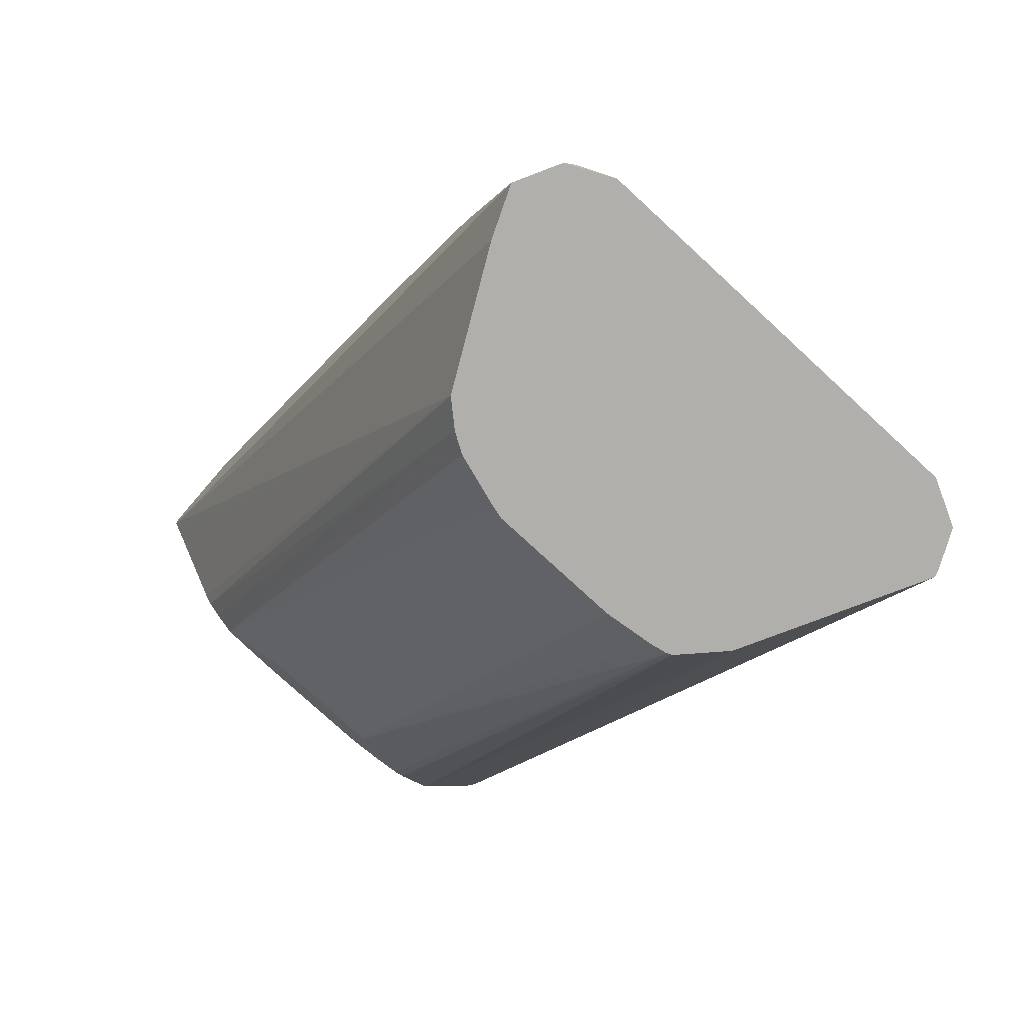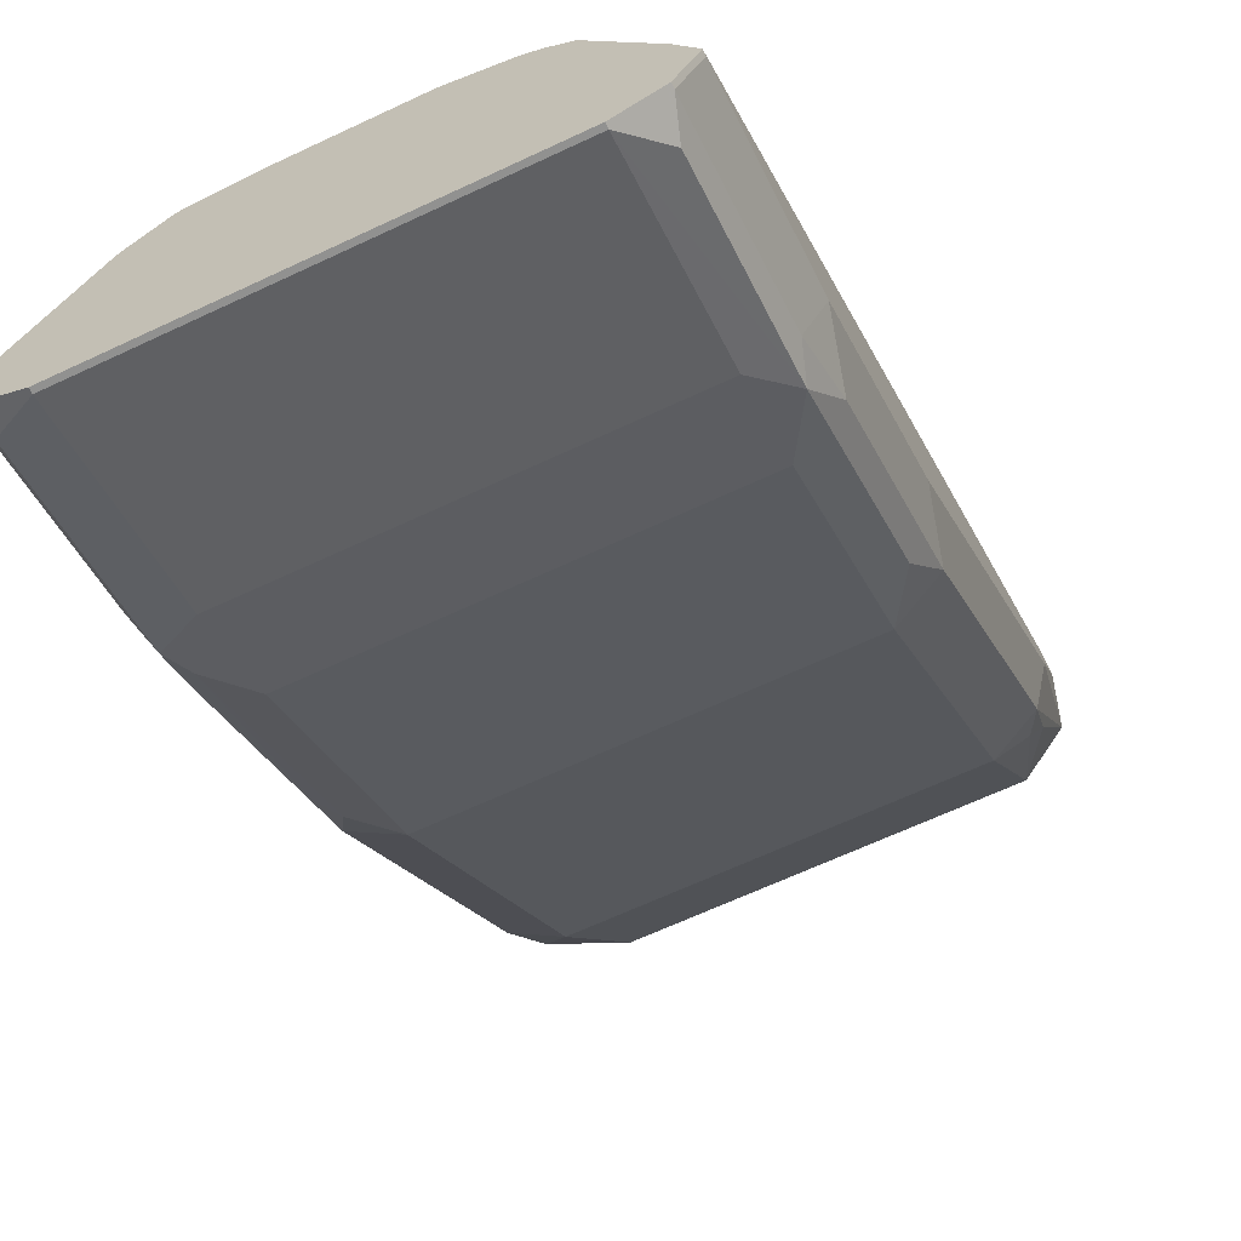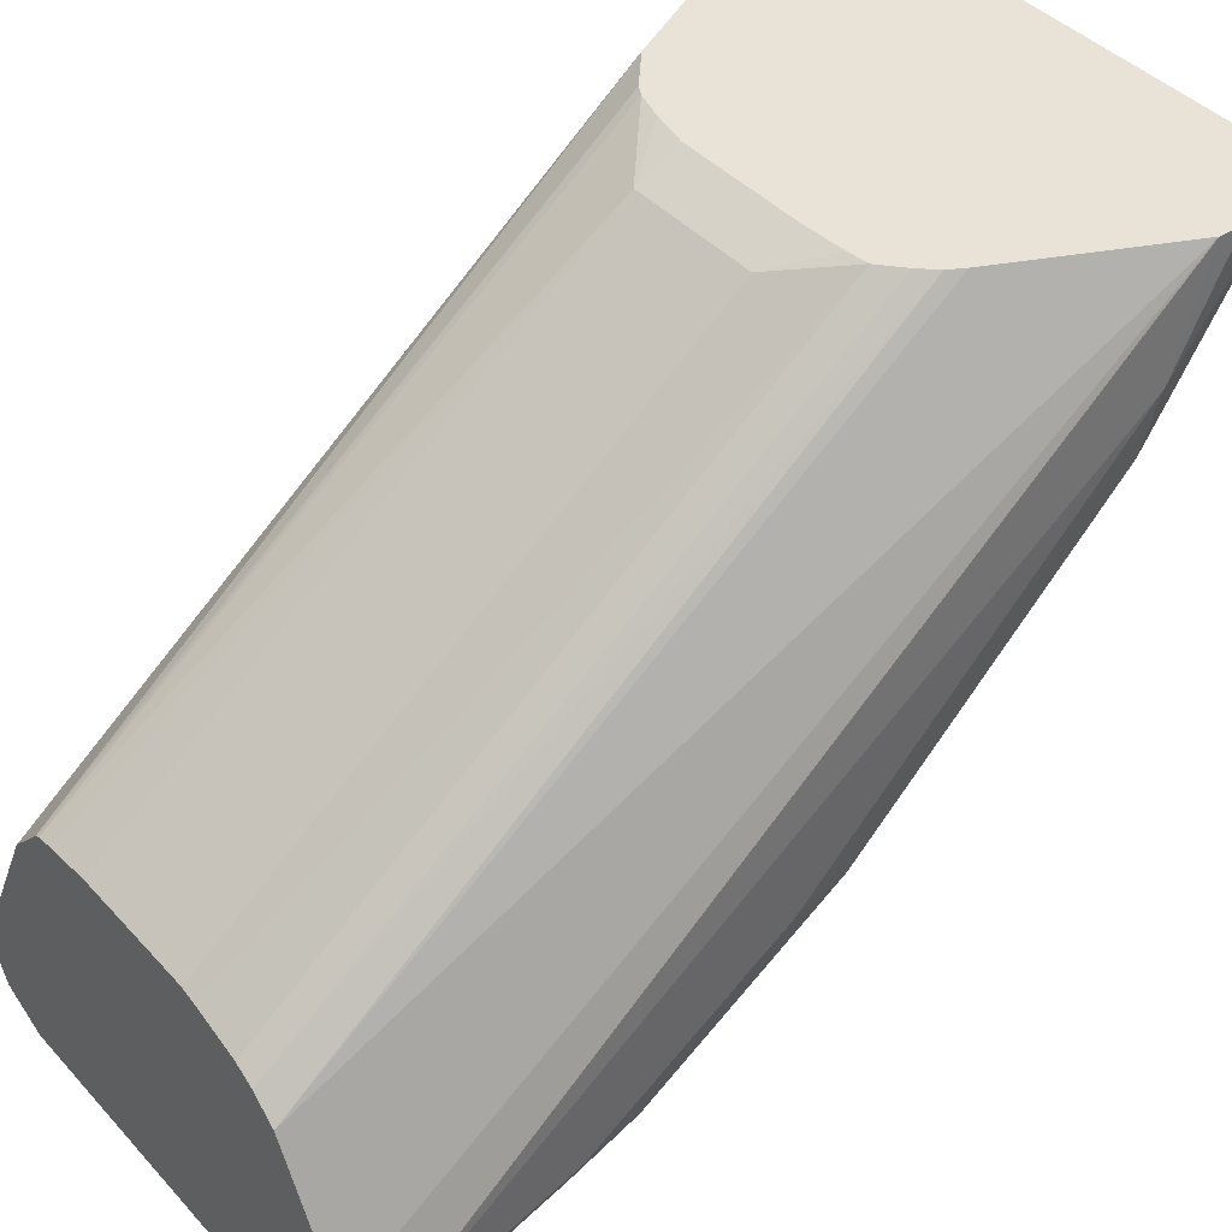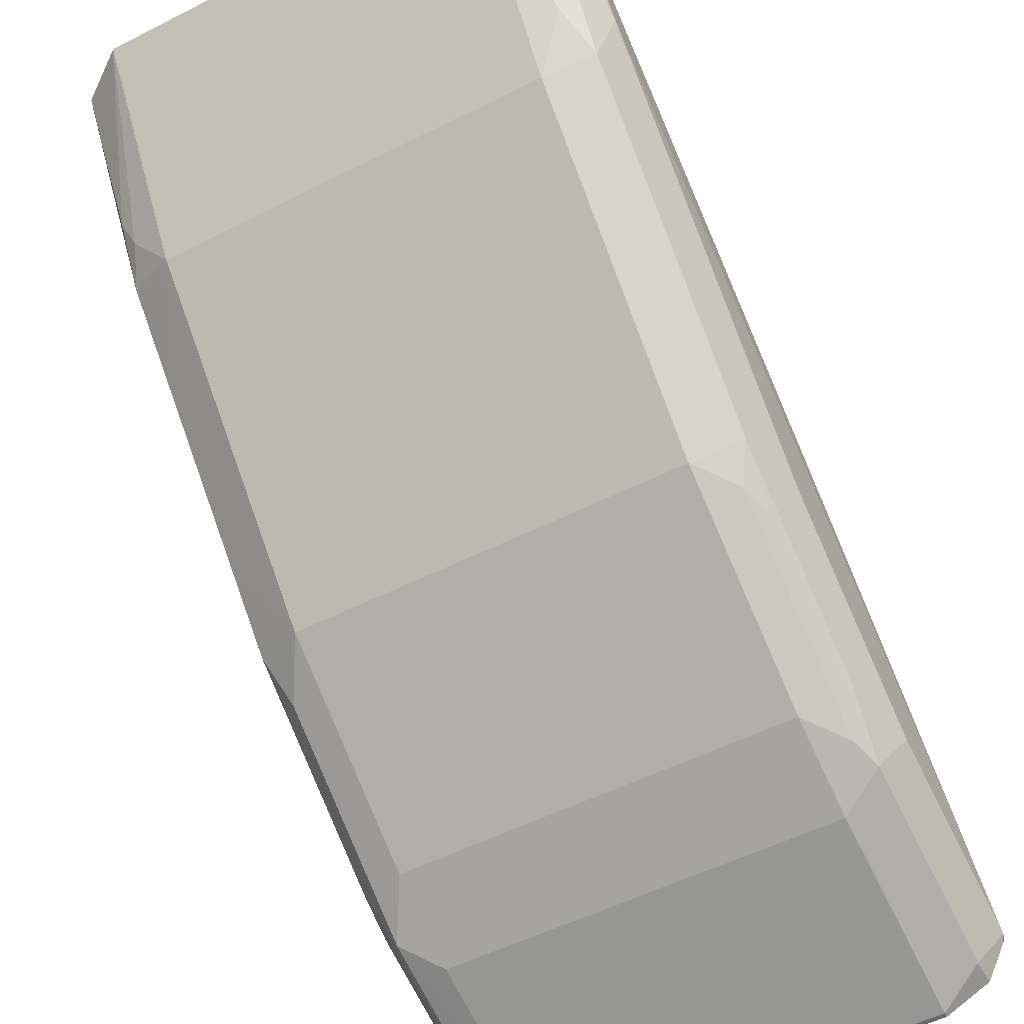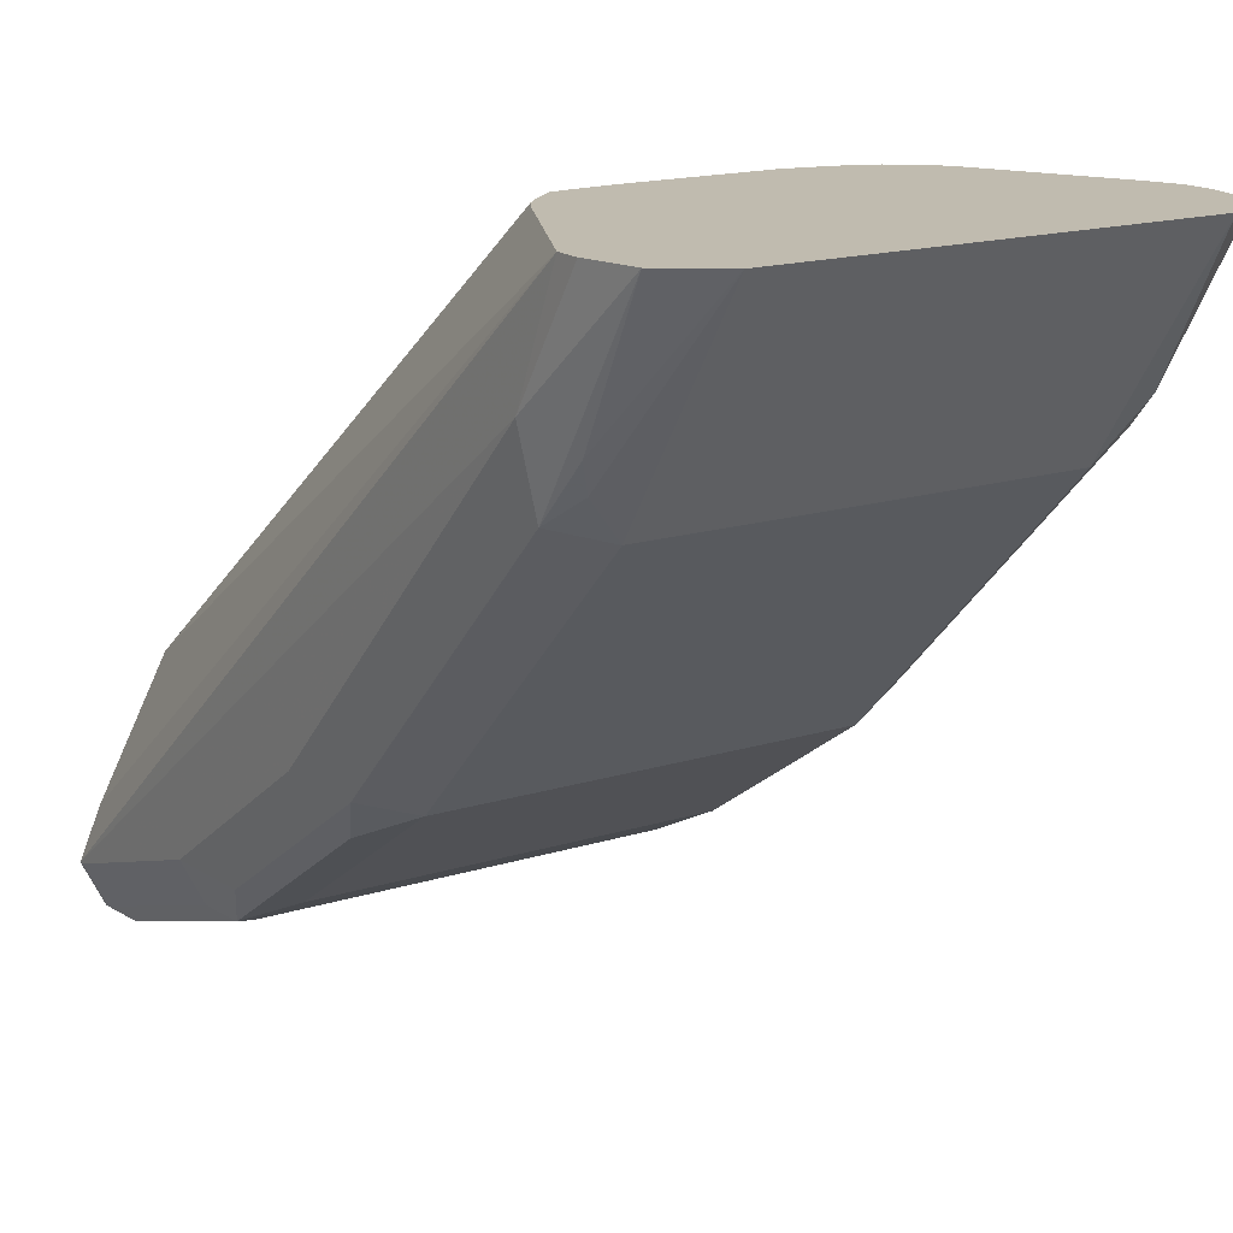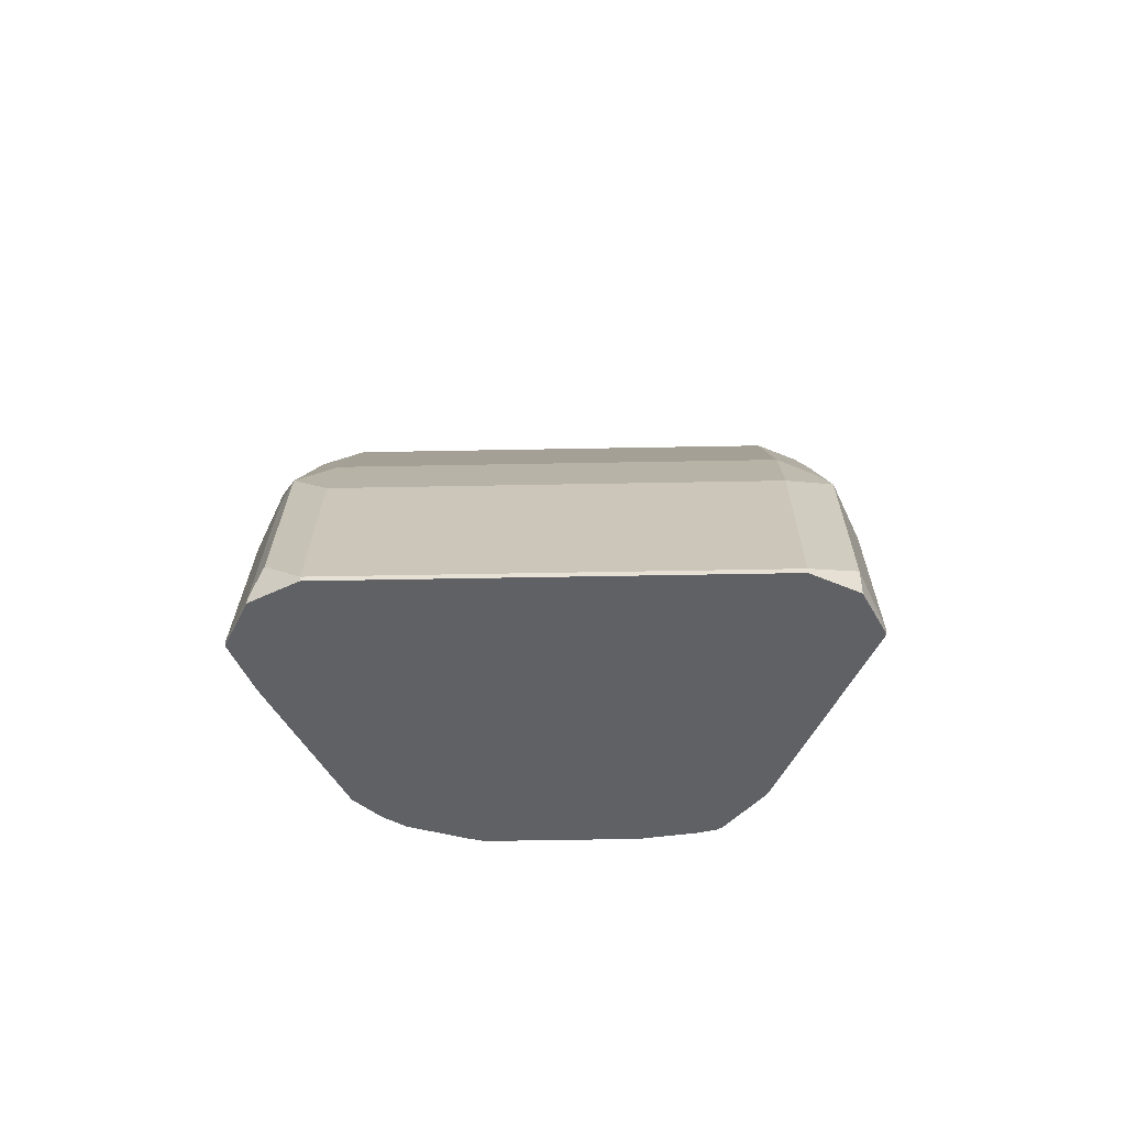
<metadata>
{"format":"obj","ext":"obj","renderer":"f3d","projection":"perspective","resolution":1024,"background":"white","views":[{"elev":-78.1,"azim":137.4,"up":"+Y"},{"elev":-65.9,"azim":25.2,"up":"+Z"},{"elev":41.9,"azim":51.6,"up":"+Z"},{"elev":-53.1,"azim":-151.5,"up":"+Z"},{"elev":16.1,"azim":146.9,"up":"+Z"},{"elev":-50.4,"azim":-178.8,"up":"+Y"}]}
</metadata>
<code>
v 0.05045 0.5606 -0.5774
v -0.05045 0.5606 -0.5774
v 0.05062 0.5605 -0.5774
v 0.06166 0.5325 -0.611
v 0.05885 0.5297 -0.618
v 0.05045 0.5269 -0.6279
v -0.05056 0.5605 -0.5774
v -0.05045 0.5269 -0.6279
v -0.05885 0.534 -0.6139
v 0.06306 0.5515 -0.5774
v 0.06306 0.5213 -0.6244
v 0.06306 0.5045 -0.6412
v 0.05045 0.5101 -0.6447
v -0.06306 0.5515 -0.5774
v -0.05045 0.5101 -0.6447
v -0.06306 0.5234 -0.6223
v 0.06603 0.5382 -0.5774
v 0.06727 0.5213 -0.6054
v 0.06306 0.4709 -0.6748
v 0.05045 0.4933 -0.6615
v 0.06727 0.5045 -0.6223
v 0.06727 0.4373 -0.6895
v -0.06587 0.5388 -0.5774
v -0.06727 0.5213 -0.6054
v -0.05045 0.4933 -0.6615
v -0.06306 0.4898 -0.6559
v -0.06727 0.5045 -0.6223
v -0.06727 0.4373 -0.6895
v 0.06587 0.5319 -0.5774
v 0.06727 0.335 -0.74
v 0.06306 0.4541 -0.6916
v 0.05045 0.4597 -0.6951
v 0.06727 0.3868 -0.7232
v 0.06306 0.4036 -0.7252
v -0.06568 0.5318 -0.5774
v -0.06727 0.3364 -0.74
v -0.05045 0.4597 -0.6951
v -0.06306 0.4562 -0.6895
v -0.06306 0.4057 -0.7232
v -0.06727 0.3868 -0.7232
v 0.06212 0.5244 -0.5774
v 0.04484 0.335 -0.6951
v 0.06195 0.335 -0.7276
v 0.06166 0.335 -0.7512
v 0.06727 0.3364 -0.74
v 0.05885 0.4457 -0.7021
v 0.05045 0.4092 -0.7288
v 0.06166 0.3868 -0.7344
v 0.05885 0.3952 -0.7358
v -0.06242 0.5239 -0.5774
v -0.06693 0.335 -0.7398
v -0.05011 0.335 -0.7062
v -0.04495 0.335 -0.6958
v -0.06166 0.342 -0.7512
v -0.06166 0.335 -0.7512
v -0.06659 0.335 -0.7413
v -0.05885 0.4499 -0.6979
v -0.05045 0.4092 -0.7288
v -0.06166 0.4429 -0.7007
v -0.06166 0.3924 -0.7344
v 0.0453 0.4908 -0.5774
v 0.03864 0.335 -0.6897
v 0.04299 0.4868 -0.5774
v 0.06076 0.335 -0.7516
v 0.06166 0.3364 -0.7512
v 0.05885 0.3448 -0.7526
v 0.05045 0.3364 -0.7568
v 0.05045 0.3868 -0.74
v -0.05045 0.3868 -0.74
v -0.05045 0.398 -0.7344
v -0.04561 0.4902 -0.5774
v -0.04439 0.335 -0.6949
v -0.05045 0.3364 -0.7568
v -0.05045 0.335 -0.7568
v -0.05885 0.3994 -0.7316
v 0.03364 0.335 -0.6867
v 0.03918 0.4828 -0.5774
v 0.03364 0.4779 -0.5774
v 0.05045 0.335 -0.7568
v -0.03639 0.4821 -0.5774
v -0.03498 0.335 -0.6849
v 0.02047 0.335 -0.6827
v 0.02808 0.4772 -0.5774
v 0.01682 0.4653 -0.583
v 0.01682 0.335 -0.6818
v -0.03364 0.4805 -0.5774
v -0.03364 0.3364 -0.6832
v -0.03364 0.335 -0.6842
v 0.01682 0.4765 -0.5774
v -0.01682 0.4653 -0.583
v -0.01682 0.335 -0.6818
v -0.02612 0.4784 -0.5774
v -0.02959 0.335 -0.6834
v -0.01682 0.4765 -0.5774
f 44 64 65
f 35 52 53
f 35 53 50
f 36 40 60
f 36 60 54
f 36 54 55
f 36 55 56
f 36 56 51
f 37 57 38
f 37 75 57
f 38 57 59
f 38 59 39
f 47 49 58
f 39 59 60
f 41 61 42
f 42 61 63
f 35 51 52
f 42 63 62
f 37 58 75
f 39 60 40
f 31 34 46
f 34 49 46
f 30 53 52
f 30 52 51
f 48 65 66
f 30 51 56
f 30 56 55
f 30 55 74
f 30 74 79
f 30 79 64
f 30 64 44
f 35 36 51
f 30 44 65
f 31 46 32
f 32 46 49
f 32 49 47
f 32 47 58
f 32 58 37
f 33 48 34
f 33 45 65
f 33 65 48
f 34 48 49
f 30 65 45
f 48 66 49
f 67 74 73
f 49 67 68
f 71 81 80
f 76 78 82
f 78 83 84
f 78 84 85
f 78 85 82
f 80 81 87
f 80 87 86
f 81 88 87
f 83 89 84
f 71 72 81
f 84 89 94
f 84 90 91
f 84 91 85
f 86 87 90
f 86 90 92
f 87 88 93
f 87 93 90
f 90 94 92
f 30 72 53
f 90 93 91
f 84 94 90
f 49 66 67
f 67 69 68
f 67 79 74
f 49 68 69
f 49 69 70
f 49 70 58
f 50 53 72
f 50 72 71
f 54 73 74
f 54 74 55
f 54 60 73
f 57 75 59
f 67 73 69
f 58 70 60
f 59 75 60
f 60 69 73
f 60 70 69
f 62 63 77
f 62 77 78
f 62 78 76
f 64 79 67
f 64 67 66
f 64 66 65
f 58 60 75
f 30 81 72
f 30 42 62
f 30 93 88
f 1 5 6
f 1 6 8
f 1 8 2
f 2 8 9
f 2 9 7
f 3 10 4
f 4 10 11
f 4 11 5
f 5 11 6
f 6 11 12
f 6 12 13
f 6 13 15
f 6 15 8
f 7 9 14
f 8 15 16
f 8 16 9
f 9 16 14
f 10 17 18
f 10 18 11
f 1 4 5
f 11 18 21
f 1 3 4
f 1 17 10
f 1 2 7
f 1 7 14
f 30 88 81
f 1 23 35
f 1 35 50
f 1 50 71
f 1 71 80
f 1 80 86
f 1 86 92
f 1 92 94
f 1 94 89
f 1 89 83
f 1 83 78
f 1 78 77
f 1 77 63
f 1 63 61
f 1 61 41
f 1 41 29
f 1 29 17
f 1 10 3
f 11 21 12
f 1 14 23
f 12 32 20
f 23 24 35
f 24 27 28
f 24 28 40
f 24 40 36
f 24 36 35
f 25 37 26
f 26 37 38
f 26 38 28
f 28 39 40
f 28 38 39
f 29 41 42
f 29 42 43
f 29 43 30
f 30 43 42
f 30 62 76
f 30 76 82
f 30 82 85
f 30 91 93
f 12 19 32
f 22 34 31
f 22 33 34
f 30 85 91
f 20 32 37
f 20 37 25
f 12 22 19
f 13 20 25
f 13 25 15
f 14 16 24
f 14 24 23
f 15 25 26
f 15 26 16
f 16 27 24
f 12 21 22
f 16 28 27
f 19 22 31
f 16 26 28
f 19 31 32
f 18 22 21
f 12 20 13
f 18 45 33
f 18 30 45
f 18 29 30
f 17 29 18
f 18 33 22

</code>
